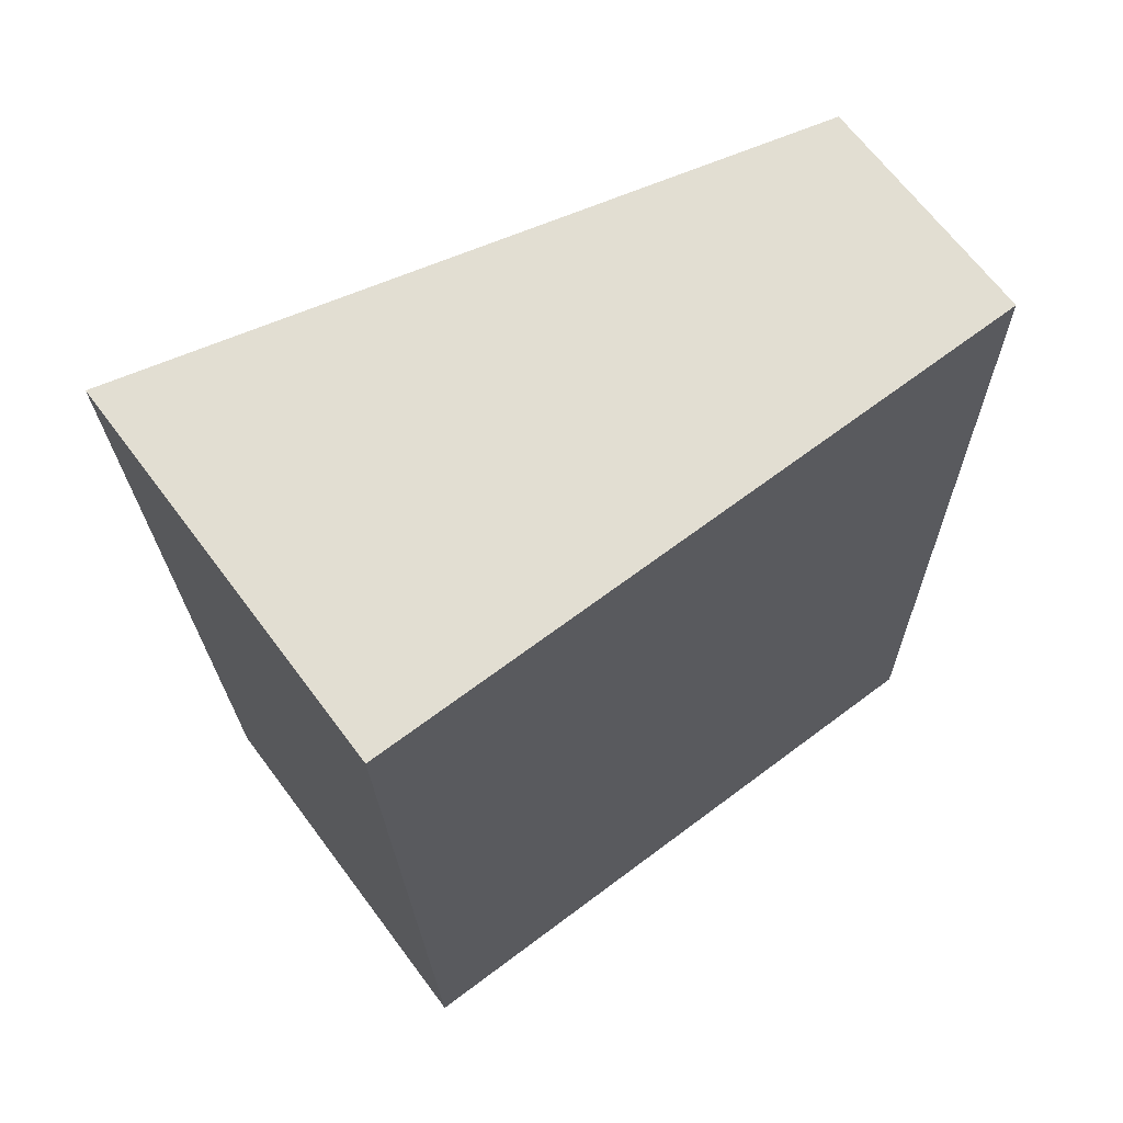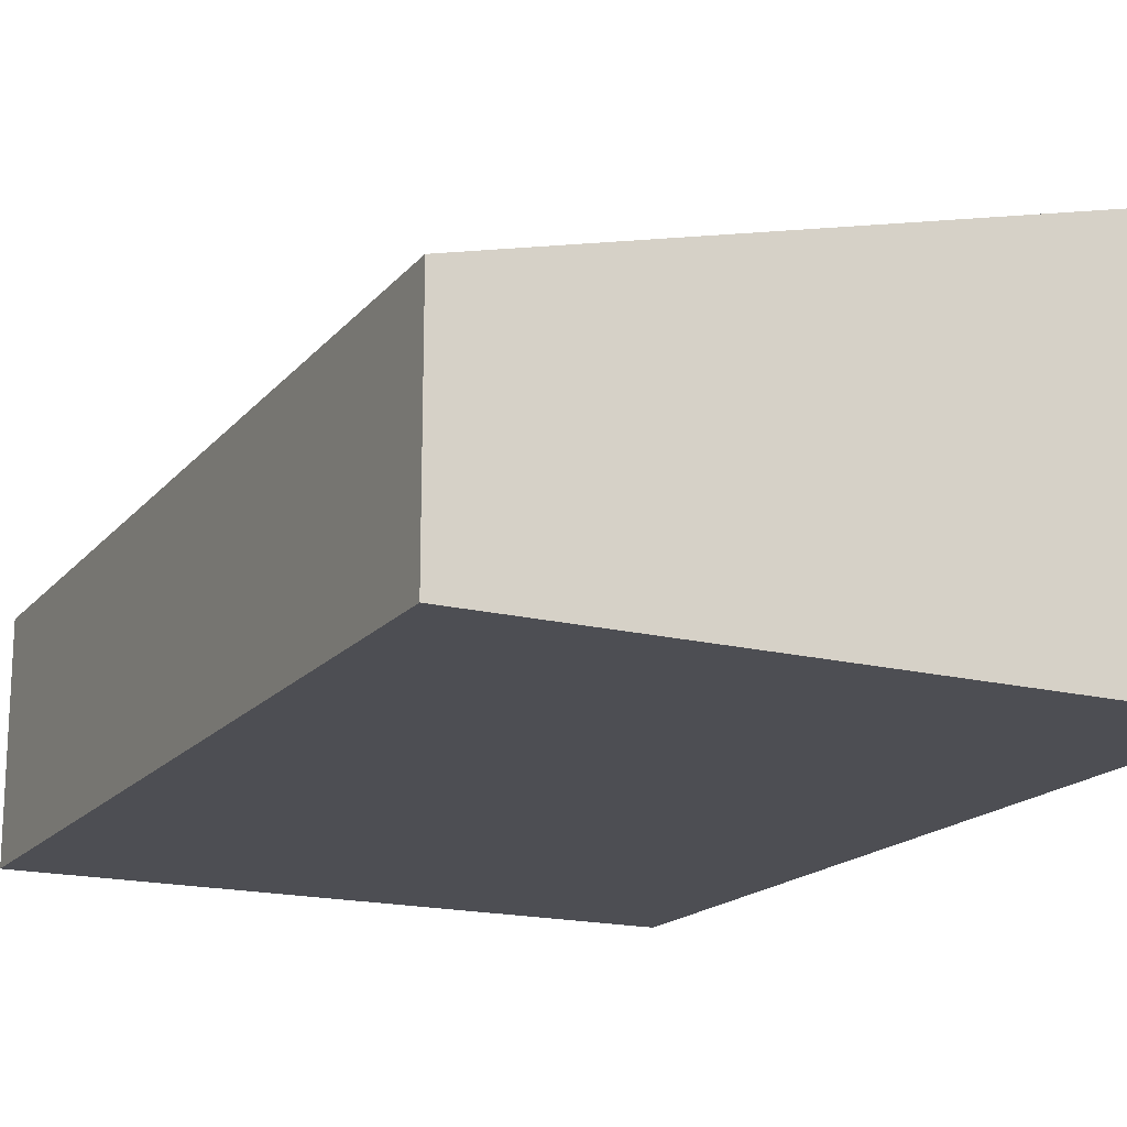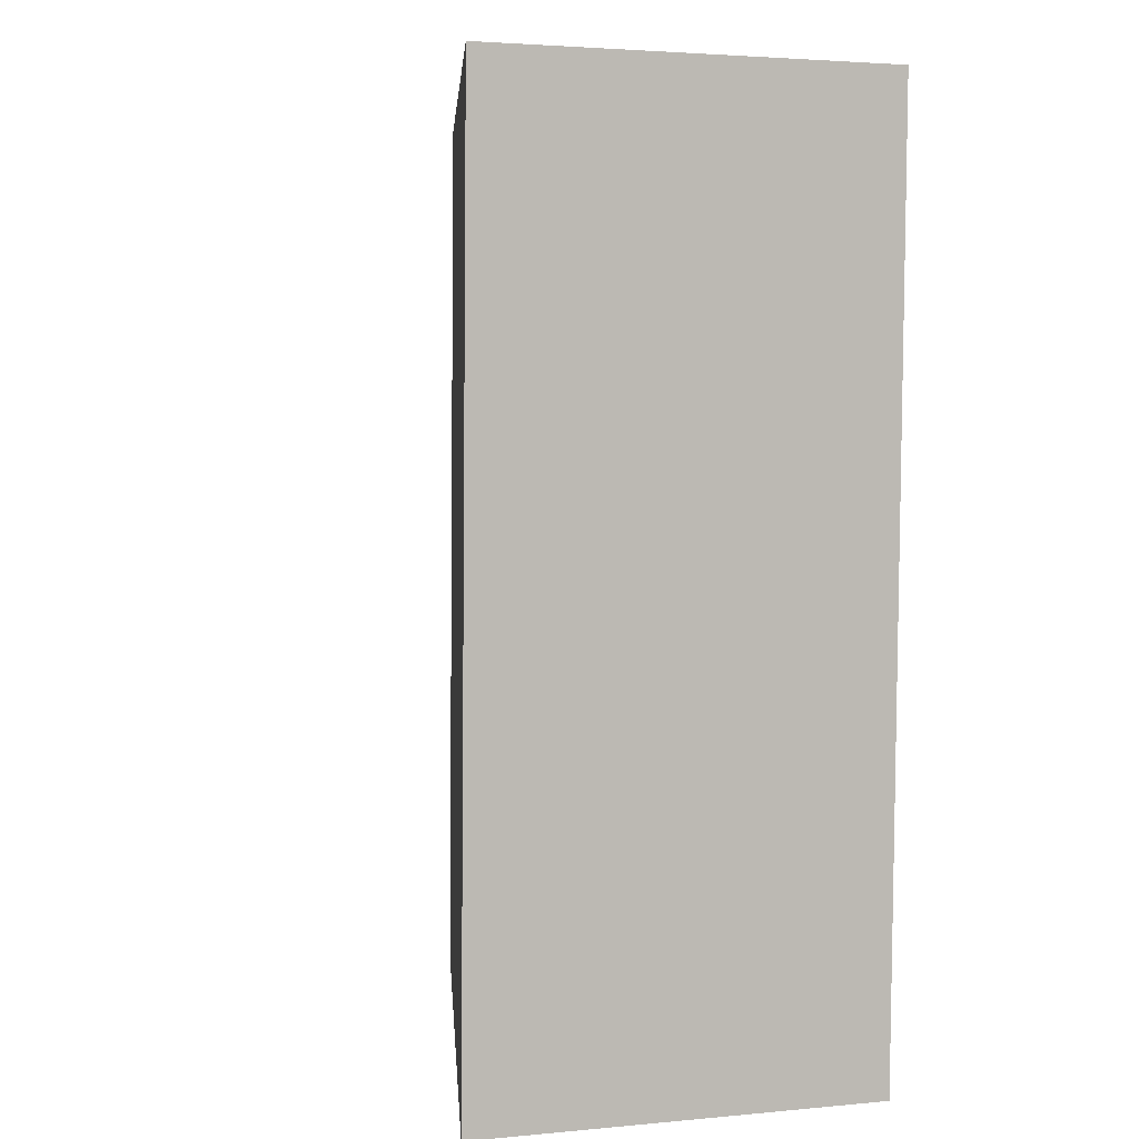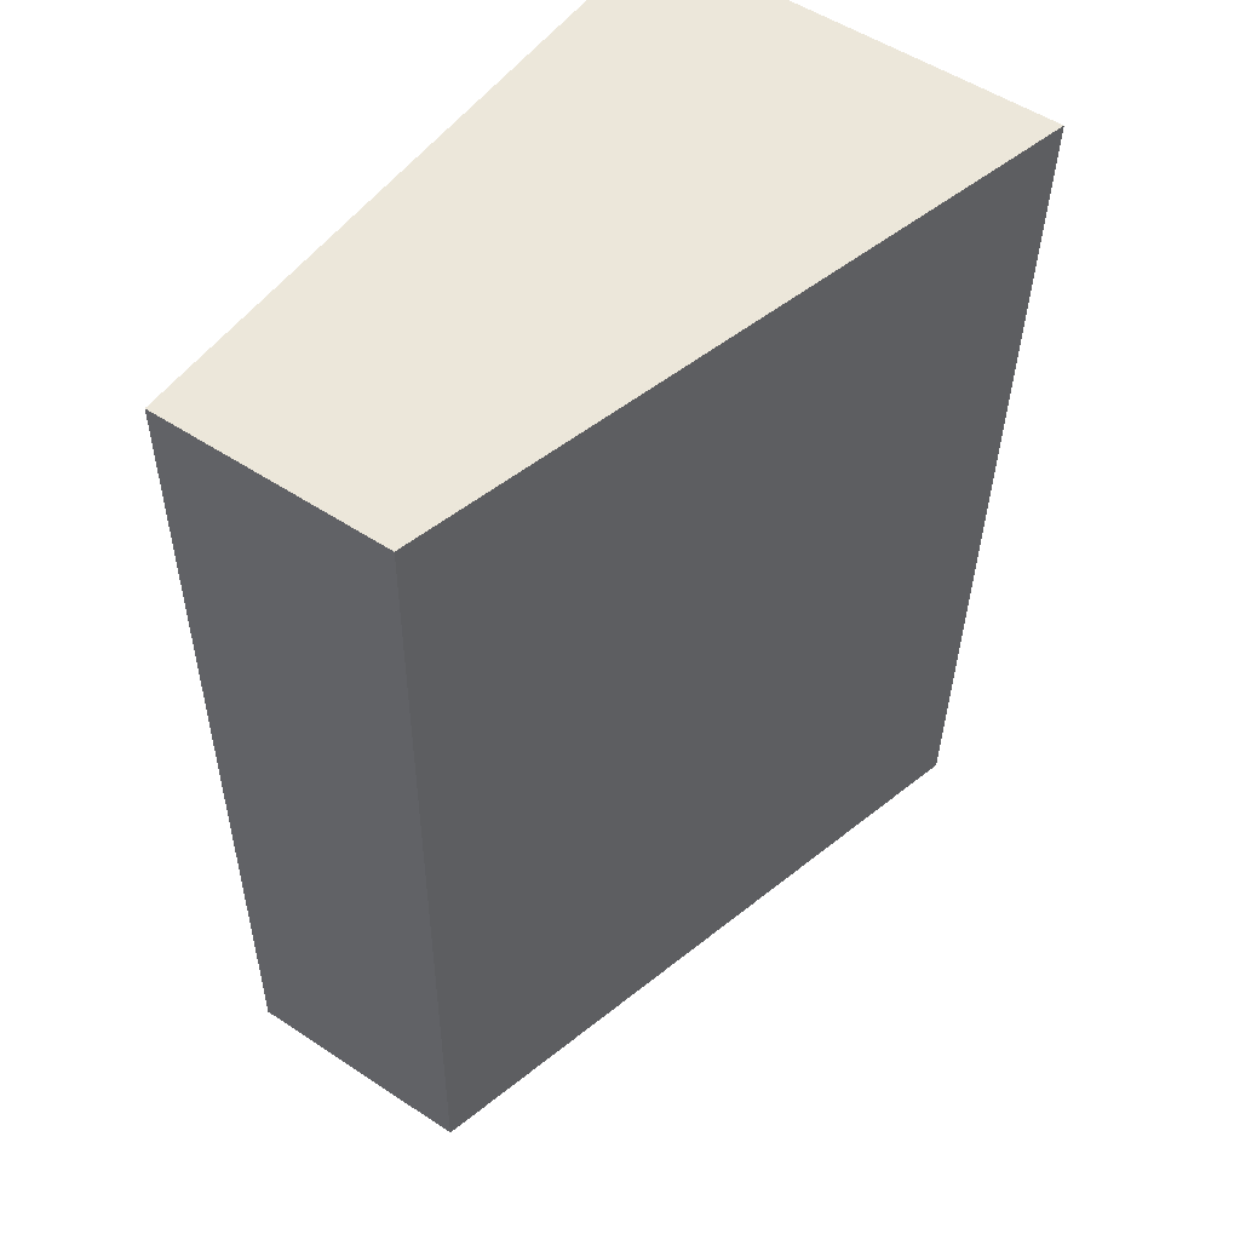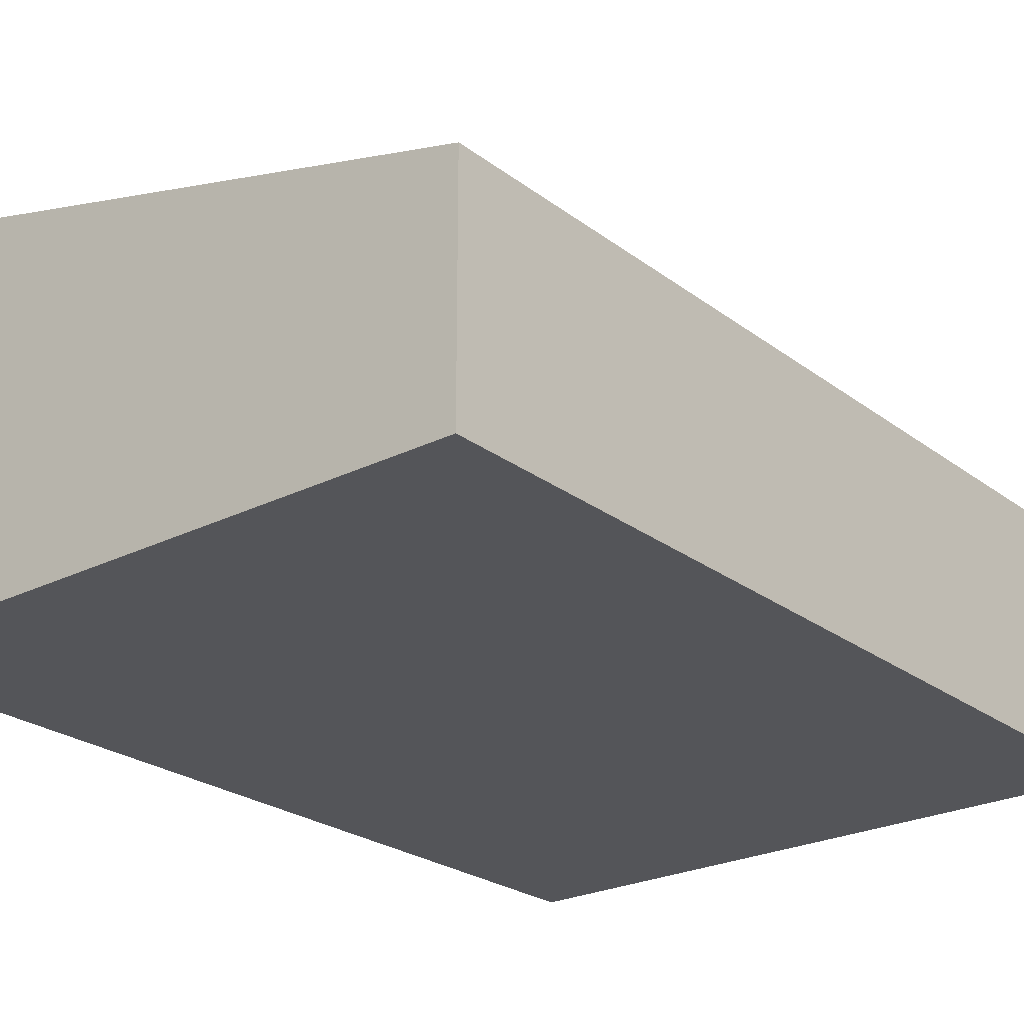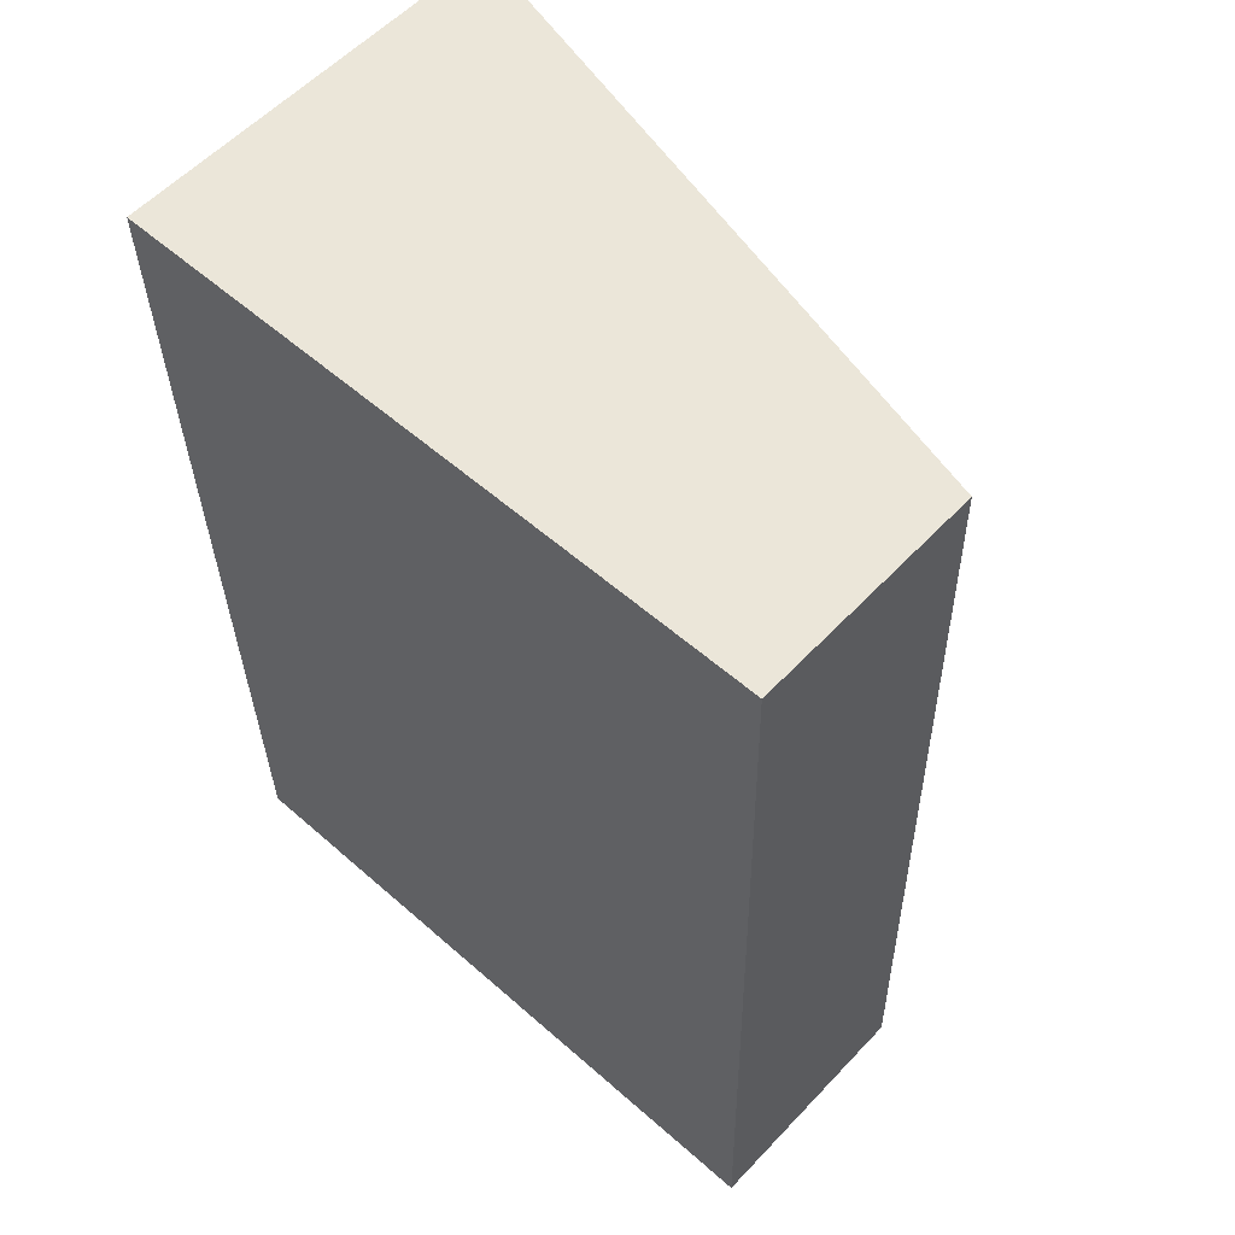
<metadata>
{"format":"obj","ext":"obj","renderer":"f3d","projection":"perspective","resolution":1024,"background":"white","views":[{"elev":66.9,"azim":-36.8,"up":"+Z"},{"elev":-17.4,"azim":152.4,"up":"+Y"},{"elev":3.1,"azim":-108.2,"up":"+Z"},{"elev":54.1,"azim":124.9,"up":"+Z"},{"elev":-24.6,"azim":38.2,"up":"+Y"},{"elev":57.5,"azim":42.7,"up":"+Z"}]}
</metadata>
<code>
v  0.16 2.828 -6.508
v  4.636 1.627 0.089
v  4.761 1.636 -6.419
v  0 2.828 1.732e-16
v  0.16 3.985e-16 -6.508
v  4.761 3.93e-16 -6.419
v  0 0 0
v  4.636 -5.45e-18 0.089
g defaultobject
f 1 2 3
f 2 1 4
f 3 5 1
f 5 3 6
f 5 4 1
f 4 5 7
f 7 2 4
f 2 7 8
f 2 6 3
f 6 2 8
f 6 7 5
f 7 6 8

</code>
